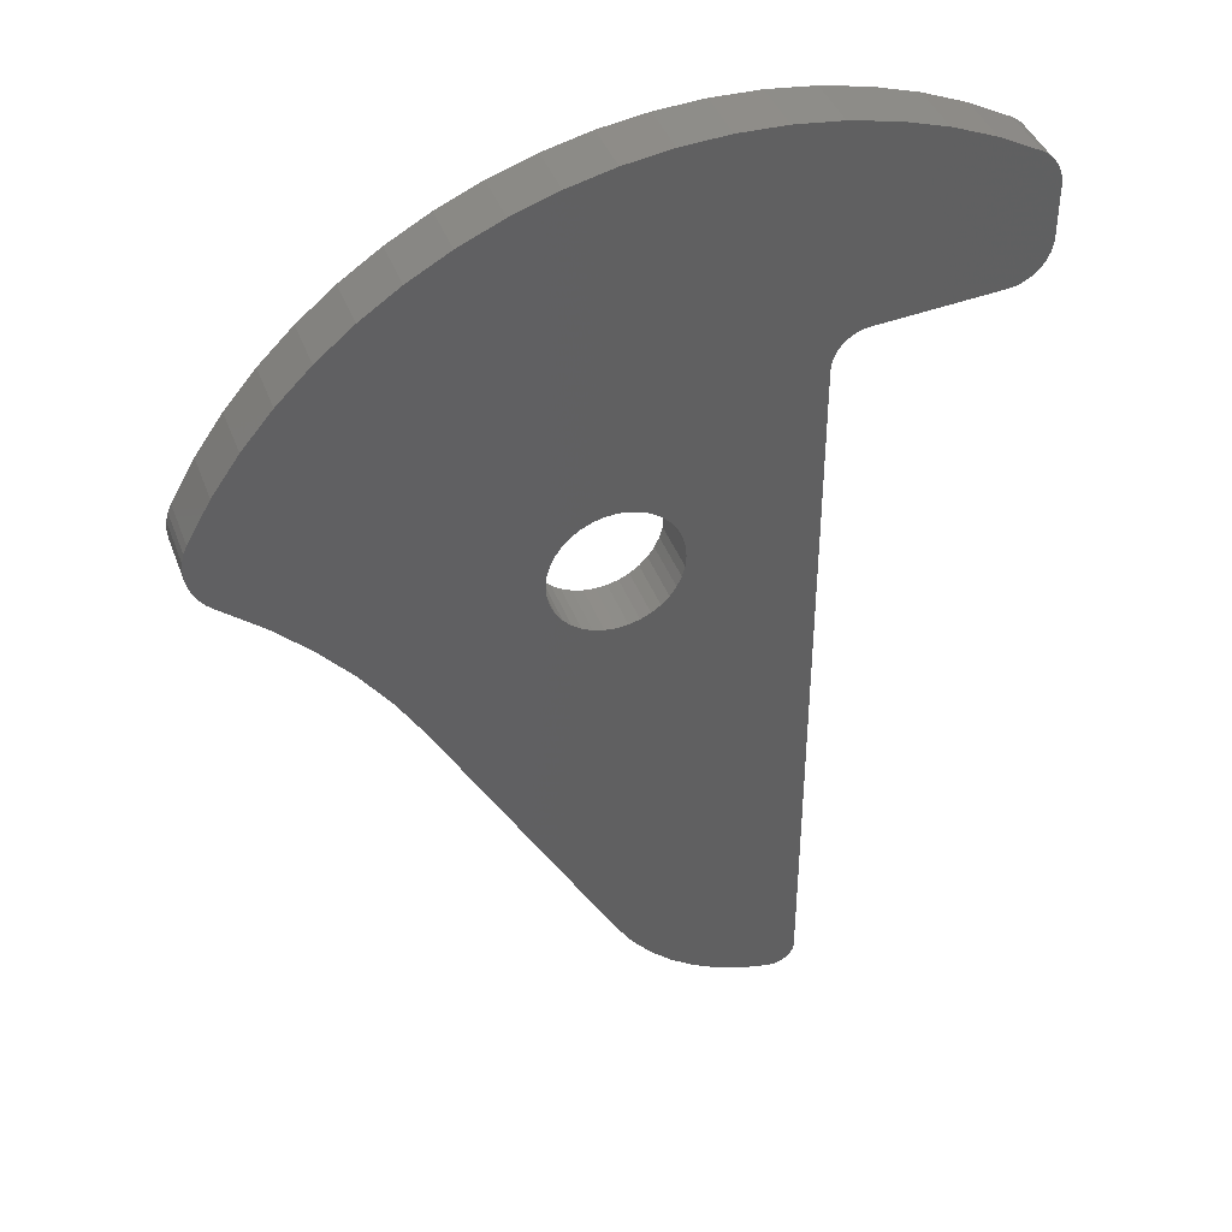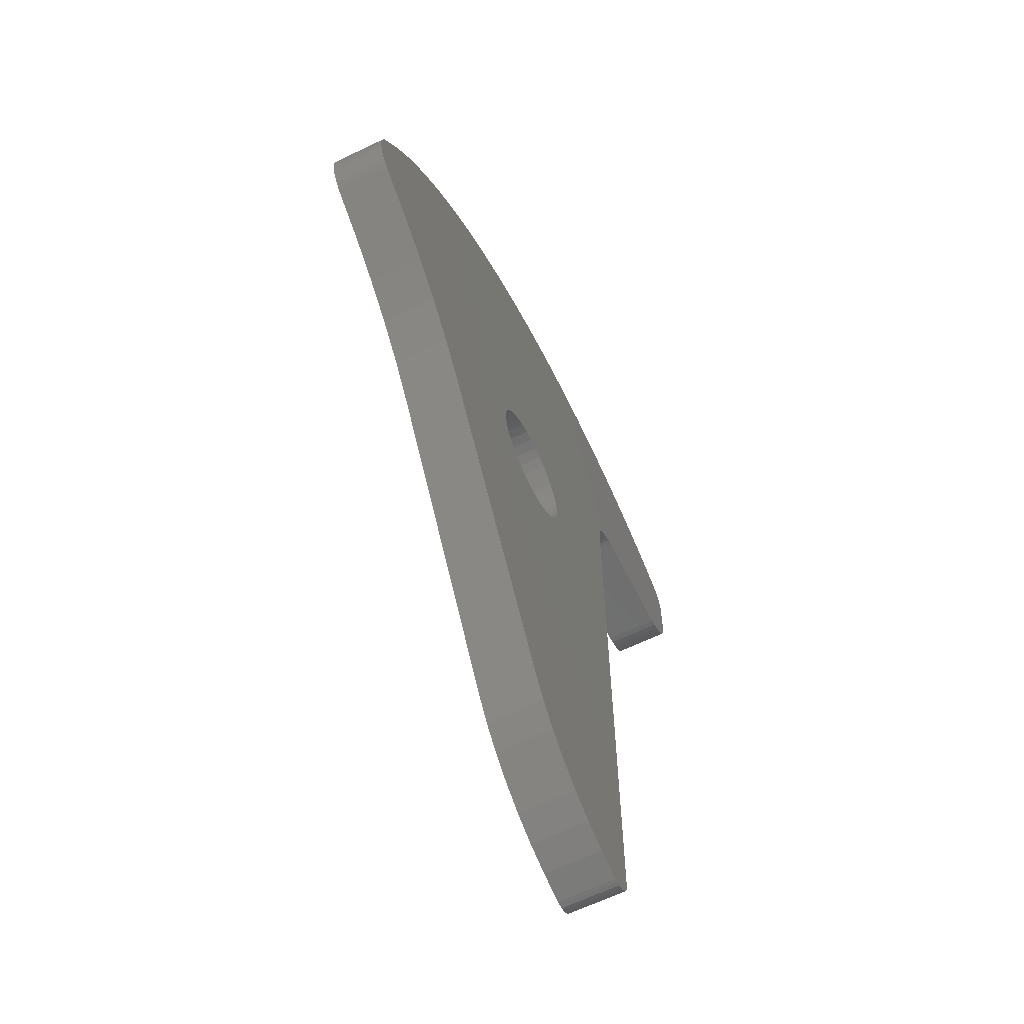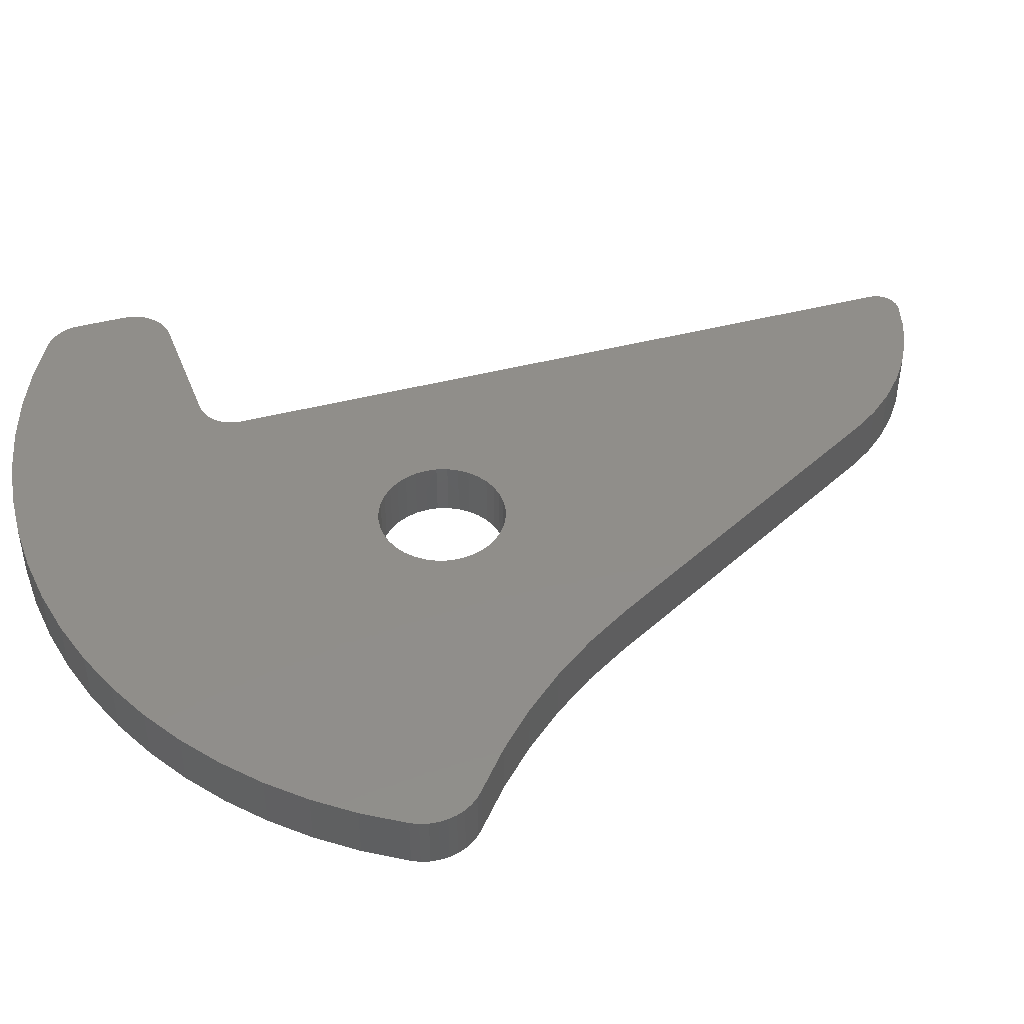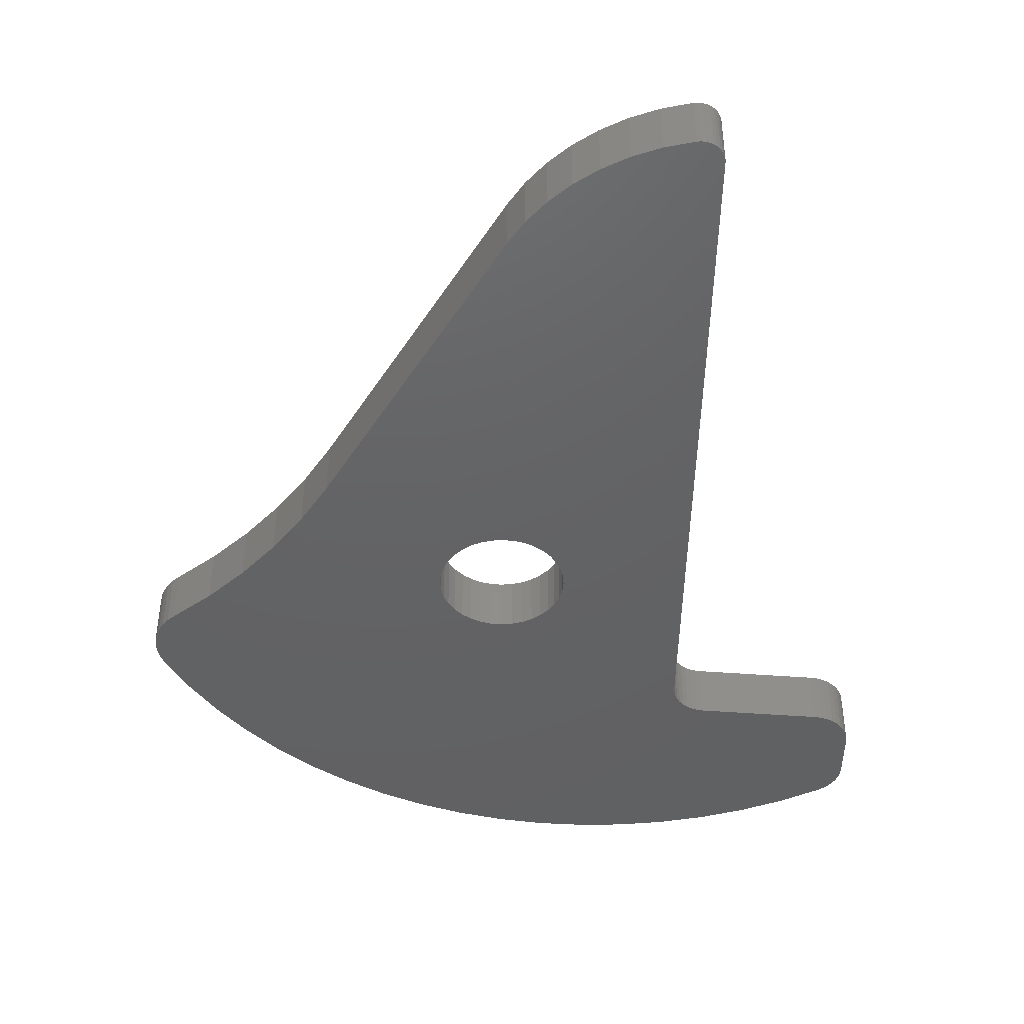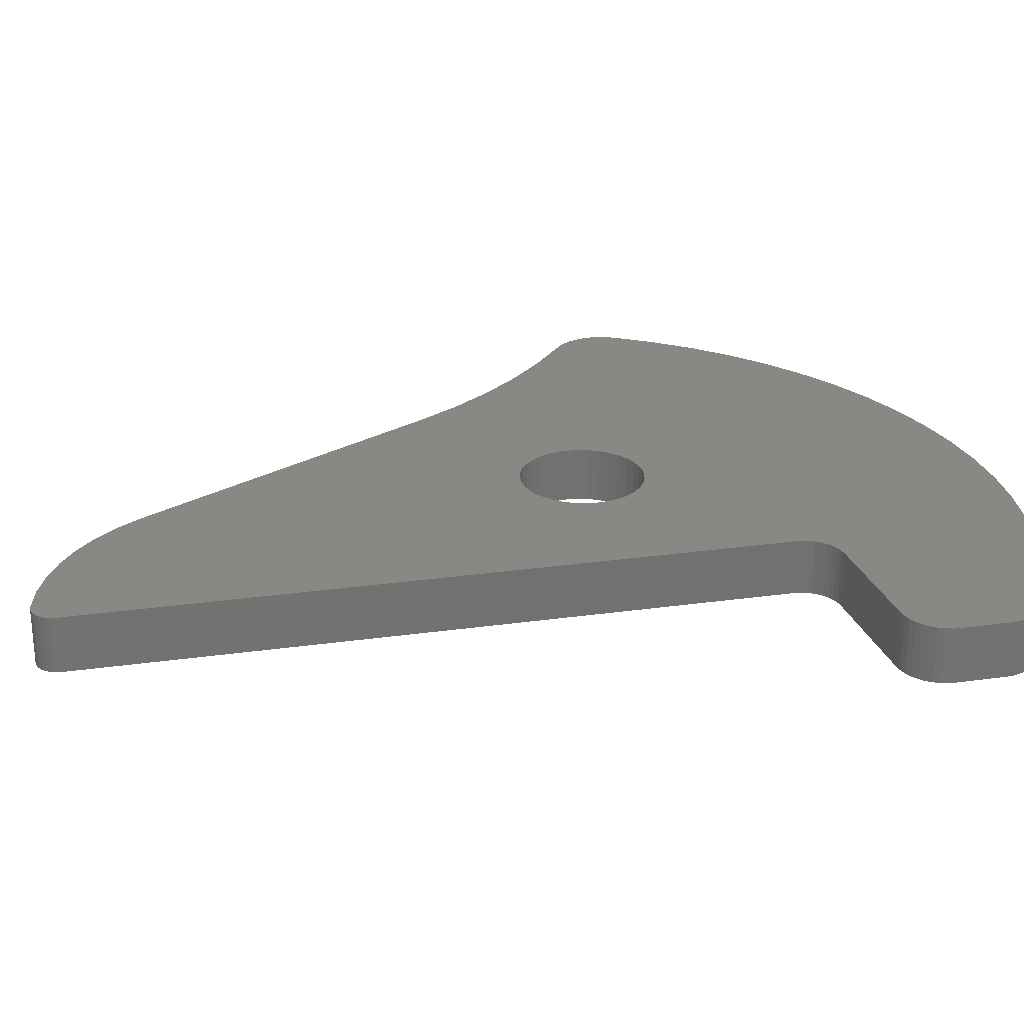
<metadata>
{"format":"stl","ext":"stl","renderer":"f3d","projection":"perspective","resolution":1024,"background":"white","views":[{"elev":41.0,"azim":-19.5,"up":"+Y"},{"elev":-63.8,"azim":-64.1,"up":"+Y"},{"elev":45.8,"azim":-106.4,"up":"+Z"},{"elev":-44.6,"azim":-0.8,"up":"+Z"},{"elev":26.1,"azim":77.4,"up":"+Z"}]}
</metadata>
<code>
# stl→obj: 228 verts, 456 faces
v 0.02744 2.442 1
v 0.2169 2.392 1
v 2.337 8.542 1
v 0.02744 0.2266 1
v 1.706 -8.263 1
v 0.2169 0.2773 1
v 2.189 -8.443 1
v 2.691 -8.56 1
v 0.4461 -7.379 1
v 0.827 -7.726 1
v 1.249 -8.023 1
v -0.1679 0.2095 1
v -0.1679 -6.552 1
v 0.1126 -6.985 1
v -0.3633 0.2266 1
v -0.5527 0.2773 1
v -3.254 -1.049 1
v -0.7304 0.3602 1
v 3.157 8.444 1
v 0.3946 2.309 1
v 3.965 8.273 1
v 0.6939 2.058 1
v 0.8064 1.897 1
v 3.157 4.251 1
v 0.8892 1.719 1
v 0.94 1.53 1
v -0.891 0.4727 1
v -1.03 0.6113 1
v -3.73 -0.2774 1
v -1.142 0.772 1
v -1.225 0.9497 1
v -4.27 0.4513 1
v -1.276 1.139 1
v -4.868 1.132 1
v -1.293 1.334 1
v -5.521 1.761 1
v -1.276 1.53 1
v -6.225 2.332 1
v -0.1679 2.459 1
v -0.9322 8.196 1
v -0.3633 2.442 1
v -1.714 7.928 1
v -0.5527 2.392 1
v -2.468 7.591 1
v -0.7304 2.309 1
v 1.511 8.566 1
v 0.6867 8.516 1
v -0.13 8.392 1
v 2.761 -8.566 1
v 2.83 -8.559 1
v 2.896 -8.541 1
v 2.959 -8.511 1
v 3.016 -8.471 1
v 3.064 -8.422 1
v 3.104 -8.365 1
v -1.225 1.719 1
v -6.443 2.555 1
v -6.343 2.435 1
v -3.189 7.188 1
v -3.871 6.722 1
v -0.891 2.196 1
v -4.508 6.197 1
v -1.03 2.058 1
v 0.9571 1.334 1
v 0.94 1.139 1
v 3.157 -8.166 1
v 0.8892 0.9497 1
v 0.8064 0.772 1
v 0.6939 0.6113 1
v 0.5552 0.4727 1
v -5.096 5.616 1
v -5.629 4.986 1
v -1.142 1.897 1
v -6.104 4.31 1
v -6.516 3.594 1
v -6.576 3.45 1
v 3.192 4.461 1
v 3.235 4.559 1
v 0.5552 2.196 1
v 3.293 4.649 1
v 3.365 4.727 1
v 3.45 4.793 1
v 5.519 7.717 1
v 3.544 4.845 1
v 3.645 4.88 1
v 3.75 4.898 1
v 6.252 7.337 1
v 3.133 -8.302 1
v 3.151 -8.235 1
v 0.3946 0.3602 1
v -6.614 3.298 1
v -6.627 3.142 1
v -6.617 2.986 1
v 3.166 4.357 1
v -6.581 2.834 1
v -6.523 2.689 1
v 4.754 8.03 1
v 6.497 7.11 1
v 6.427 7.197 1
v 6.345 7.274 1
v 6.057 5.085 1
v 6.175 5.124 1
v 6.468 5.35 1
v 6.285 5.183 1
v 6.383 5.259 1
v 5.935 5.065 1
v 6.536 5.454 1
v 6.587 5.568 1
v 6.617 5.689 1
v 6.627 5.813 1
v 6.627 6.687 1
v 6.619 6.799 1
v 6.594 6.908 1
v 6.553 7.013 1
v -0.9322 8.196 1.151e-07
v -0.1679 2.459 1.141e-06
v -0.3633 2.442 1.144e-06
v 0.3946 2.309 1.168e-06
v 4.754 8.03 1.448e-07
v 0.5552 2.196 1.188e-06
v 5.519 7.717 2.007e-07
v 0.6939 2.058 1.213e-06
v 0.2169 2.392 1.153e-06
v 3.157 8.444 7.071e-08
v 3.965 8.273 1.013e-07
v -0.13 8.392 7.995e-08
v 0.6867 8.516 5.782e-08
v 0.02744 2.442 1.144e-06
v 1.511 8.566 4.887e-08
v 2.337 8.542 5.317e-08
v 0.9571 1.334 1.342e-06
v 0.94 1.53 1.307e-06
v 3.293 4.649 7.493e-07
v 0.8892 1.719 1.273e-06
v 0.8064 1.897 1.241e-06
v -0.891 2.196 1.188e-06
v -3.871 6.722 3.786e-07
v -0.7304 2.309 1.168e-06
v -3.189 7.188 2.952e-07
v -0.5527 2.392 1.153e-06
v -2.468 7.591 2.232e-07
v -1.714 7.928 1.63e-07
v -1.142 1.897 1.241e-06
v -5.629 4.986 6.891e-07
v -1.03 2.058 1.213e-06
v -5.096 5.616 5.763e-07
v -4.508 6.197 4.725e-07
v -5.521 1.761 1.266e-06
v -1.276 1.53 1.307e-06
v -4.868 1.132 1.378e-06
v -1.293 1.334 1.342e-06
v -4.27 0.4513 1.5e-06
v -1.276 1.139 1.377e-06
v -3.73 -0.2774 1.63e-06
v 0.2169 0.2773 1.531e-06
v 0.3946 0.3602 1.516e-06
v 3.157 -8.166 3.041e-06
v 0.5552 0.4727 1.496e-06
v 0.6939 0.6113 1.471e-06
v -6.627 3.142 1.019e-06
v -6.614 3.298 9.909e-07
v -1.225 1.719 1.273e-06
v -1.225 0.9497 1.411e-06
v -1.142 0.772 1.443e-06
v -3.254 -1.049 1.768e-06
v -1.03 0.6113 1.471e-06
v -0.5527 0.2773 1.531e-06
v -0.1679 -6.552 2.752e-06
v -0.7304 0.3602 1.516e-06
v -0.891 0.4727 1.496e-06
v 0.94 1.139 1.377e-06
v 3.235 4.559 7.654e-07
v 0.8892 0.9497 1.411e-06
v 3.192 4.461 7.829e-07
v 3.166 4.357 8.015e-07
v 0.8064 0.772 1.443e-06
v 3.157 4.251 8.205e-07
v -6.576 3.45 9.637e-07
v -6.516 3.594 9.38e-07
v -6.104 4.31 8.1e-07
v 3.45 4.793 7.234e-07
v 3.544 4.845 7.143e-07
v 3.645 4.88 7.08e-07
v -6.225 2.332 1.164e-06
v -6.343 2.435 1.145e-06
v -6.443 2.555 1.124e-06
v -6.523 2.689 1.1e-06
v 3.365 4.727 7.352e-07
v -6.581 2.834 1.074e-06
v -6.617 2.986 1.047e-06
v 0.02744 0.2266 1.54e-06
v 1.249 -8.023 3.015e-06
v 0.827 -7.726 2.962e-06
v 2.691 -8.56 3.111e-06
v 2.189 -8.443 3.09e-06
v 1.706 -8.263 3.058e-06
v -0.3633 0.2266 1.54e-06
v -0.1679 0.2095 1.543e-06
v 0.1126 -6.985 2.83e-06
v 0.4461 -7.379 2.9e-06
v 6.345 7.274 2.8e-07
v 6.427 7.197 2.936e-07
v 3.75 4.898 7.047e-07
v 3.151 -8.235 3.053e-06
v 3.133 -8.302 3.065e-06
v 3.104 -8.365 3.076e-06
v 3.064 -8.422 3.087e-06
v 3.016 -8.471 3.095e-06
v 2.959 -8.511 3.102e-06
v 2.896 -8.541 3.108e-06
v 2.83 -8.559 3.111e-06
v 2.761 -8.566 3.112e-06
v 6.252 7.337 2.687e-07
v 6.617 5.689 5.633e-07
v 6.587 5.568 5.849e-07
v 5.935 5.065 6.749e-07
v 6.175 5.124 6.642e-07
v 6.468 5.35 6.238e-07
v 6.285 5.183 6.537e-07
v 6.383 5.259 6.402e-07
v 6.536 5.454 6.052e-07
v 6.057 5.085 6.714e-07
v 6.497 7.11 3.093e-07
v 6.553 7.013 3.266e-07
v 6.594 6.908 3.453e-07
v 6.619 6.799 3.649e-07
v 6.627 6.687 3.849e-07
v 6.627 5.813 5.412e-07
f 1 2 3
f 4 5 6
f 6 5 7
f 6 7 8
f 9 10 4
f 4 10 11
f 4 11 5
f 12 13 4
f 4 13 14
f 4 14 9
f 12 15 13
f 13 15 16
f 13 16 17
f 17 16 18
f 3 2 19
f 19 2 20
f 19 20 21
f 22 23 24
f 24 23 25
f 24 25 26
f 18 27 17
f 17 27 28
f 17 28 29
f 28 30 29
f 29 30 31
f 29 31 32
f 32 31 33
f 32 33 34
f 34 33 35
f 34 35 36
f 36 35 37
f 36 37 38
f 39 40 41
f 41 40 42
f 41 42 43
f 43 42 44
f 43 44 45
f 3 46 1
f 1 46 47
f 1 47 39
f 39 47 48
f 39 48 40
f 49 50 8
f 8 50 51
f 8 51 52
f 52 53 8
f 8 53 54
f 8 54 55
f 56 57 37
f 37 57 58
f 37 58 38
f 44 59 45
f 45 59 60
f 45 60 61
f 61 60 62
f 61 62 63
f 26 64 24
f 24 64 65
f 24 65 66
f 66 65 67
f 67 68 66
f 66 68 69
f 66 69 70
f 62 71 63
f 63 71 72
f 63 72 73
f 73 72 74
f 73 74 56
f 56 74 75
f 56 75 76
f 77 78 79
f 79 78 80
f 81 82 83
f 83 82 84
f 84 85 83
f 83 85 86
f 83 86 87
f 55 88 8
f 8 88 89
f 8 89 6
f 6 89 66
f 6 66 90
f 90 66 70
f 76 91 56
f 56 91 92
f 56 92 93
f 22 24 79
f 79 24 94
f 79 94 77
f 93 95 56
f 56 95 96
f 56 96 57
f 21 20 97
f 97 20 79
f 97 79 83
f 83 79 80
f 83 80 81
f 98 99 86
f 86 99 100
f 86 100 87
f 101 102 103
f 103 102 104
f 103 104 105
f 101 103 106
f 106 103 107
f 106 107 108
f 108 109 106
f 106 109 110
f 106 110 86
f 86 110 111
f 86 111 112
f 112 113 86
f 86 113 114
f 86 114 98
f 115 116 117
f 118 119 120
f 120 119 121
f 120 121 122
f 123 124 118
f 118 124 125
f 118 125 119
f 115 126 116
f 116 126 127
f 116 127 128
f 128 127 129
f 128 129 123
f 123 129 130
f 123 130 124
f 131 132 133
f 133 132 134
f 133 134 135
f 136 137 138
f 138 137 139
f 138 139 140
f 140 139 141
f 140 141 117
f 117 141 142
f 117 142 115
f 143 144 145
f 145 144 146
f 145 146 136
f 136 146 147
f 136 147 137
f 148 149 150
f 150 149 151
f 150 151 152
f 152 151 153
f 152 153 154
f 155 156 157
f 157 156 158
f 157 158 159
f 160 161 162
f 153 163 154
f 154 163 164
f 154 164 165
f 165 164 166
f 167 168 169
f 169 168 165
f 169 165 170
f 170 165 166
f 131 133 171
f 171 133 172
f 171 172 173
f 173 172 174
f 173 174 175
f 159 176 157
f 157 176 173
f 157 173 177
f 177 173 175
f 161 178 162
f 162 178 179
f 162 179 143
f 143 179 180
f 143 180 144
f 181 121 182
f 182 121 183
f 148 184 149
f 149 184 185
f 149 185 162
f 162 185 186
f 162 186 187
f 181 188 121
f 121 188 133
f 121 133 122
f 122 133 135
f 187 189 162
f 162 189 190
f 162 190 160
f 191 192 193
f 157 194 155
f 155 194 195
f 155 195 191
f 191 195 196
f 191 196 192
f 167 197 168
f 168 197 198
f 168 198 199
f 199 198 191
f 199 191 200
f 200 191 193
f 201 202 203
f 157 204 194
f 194 204 205
f 194 205 206
f 206 207 194
f 194 207 208
f 194 208 209
f 209 210 194
f 194 210 211
f 194 211 212
f 183 121 203
f 203 121 213
f 203 213 201
f 214 215 216
f 217 218 219
f 219 218 220
f 215 221 216
f 216 221 218
f 216 218 222
f 222 218 217
f 202 223 203
f 203 223 224
f 203 224 225
f 225 226 203
f 203 226 227
f 203 227 216
f 216 227 228
f 216 228 214
f 8 194 212
f 8 212 49
f 49 212 211
f 49 211 50
f 50 211 210
f 50 210 51
f 51 210 209
f 51 209 52
f 52 209 208
f 52 208 53
f 53 208 207
f 53 207 54
f 54 207 206
f 54 206 55
f 55 206 205
f 55 205 88
f 88 205 204
f 88 204 89
f 89 204 157
f 89 157 66
f 24 66 177
f 177 66 157
f 24 177 175
f 24 175 94
f 94 175 174
f 94 174 77
f 77 174 172
f 77 172 78
f 78 172 133
f 78 133 80
f 80 133 188
f 80 188 81
f 81 188 181
f 81 181 82
f 82 181 182
f 82 182 84
f 84 182 183
f 84 183 85
f 85 183 203
f 85 203 86
f 106 86 216
f 216 86 203
f 106 216 222
f 106 222 101
f 101 222 217
f 101 217 102
f 102 217 219
f 102 219 104
f 104 219 220
f 104 220 105
f 105 220 218
f 105 218 103
f 103 218 221
f 103 221 107
f 107 221 215
f 107 215 108
f 108 215 214
f 108 214 109
f 109 214 228
f 109 228 110
f 111 110 227
f 227 110 228
f 111 227 226
f 111 226 112
f 112 226 225
f 112 225 113
f 113 225 224
f 113 224 114
f 114 224 223
f 114 223 98
f 98 223 202
f 98 202 99
f 99 202 201
f 99 201 100
f 100 201 213
f 100 213 87
f 87 213 121
f 87 121 83
f 83 121 119
f 83 119 97
f 97 119 125
f 97 125 21
f 21 125 124
f 21 124 19
f 19 124 130
f 19 130 3
f 3 130 129
f 3 129 46
f 46 129 127
f 46 127 47
f 47 127 126
f 47 126 48
f 48 126 115
f 48 115 40
f 40 115 142
f 40 142 42
f 42 142 141
f 42 141 44
f 44 141 139
f 44 139 59
f 59 139 137
f 59 137 60
f 60 137 147
f 60 147 62
f 62 147 146
f 62 146 71
f 71 146 144
f 71 144 72
f 72 144 180
f 72 180 74
f 74 180 179
f 74 179 75
f 75 179 178
f 75 178 76
f 76 178 161
f 76 161 91
f 91 161 160
f 91 160 92
f 92 160 190
f 92 190 93
f 93 190 189
f 93 189 95
f 95 189 187
f 95 187 96
f 96 187 186
f 96 186 57
f 57 186 185
f 57 185 58
f 58 185 184
f 58 184 38
f 38 184 148
f 38 148 36
f 36 148 150
f 36 150 34
f 34 150 152
f 34 152 32
f 32 152 154
f 32 154 29
f 29 154 165
f 29 165 17
f 13 17 168
f 168 17 165
f 13 168 199
f 13 199 14
f 14 199 200
f 14 200 9
f 9 200 193
f 9 193 10
f 10 193 192
f 10 192 11
f 11 192 196
f 11 196 5
f 5 196 195
f 5 195 7
f 7 195 194
f 7 194 8
f 41 116 39
f 39 116 128
f 39 128 1
f 1 128 123
f 1 123 2
f 2 123 118
f 2 118 20
f 20 118 120
f 20 120 79
f 79 120 122
f 79 122 22
f 22 122 135
f 22 135 23
f 23 135 134
f 23 134 25
f 25 134 132
f 25 132 26
f 26 132 131
f 26 131 64
f 64 131 171
f 64 171 65
f 65 171 173
f 65 173 67
f 67 173 176
f 67 176 68
f 68 176 159
f 68 159 69
f 69 159 158
f 69 158 70
f 70 158 156
f 70 156 90
f 90 156 155
f 90 155 6
f 6 155 191
f 6 191 4
f 4 191 198
f 4 198 12
f 12 198 197
f 12 197 15
f 15 197 167
f 15 167 16
f 16 167 169
f 16 169 18
f 18 169 170
f 18 170 27
f 27 170 166
f 27 166 28
f 28 166 164
f 28 164 30
f 30 164 163
f 30 163 31
f 31 163 153
f 31 153 33
f 33 153 151
f 33 151 35
f 35 151 149
f 35 149 37
f 37 149 162
f 37 162 56
f 56 162 143
f 56 143 73
f 73 143 145
f 73 145 63
f 63 145 136
f 63 136 61
f 61 136 138
f 61 138 45
f 45 138 140
f 45 140 43
f 43 140 117
f 43 117 41
f 41 117 116

</code>
